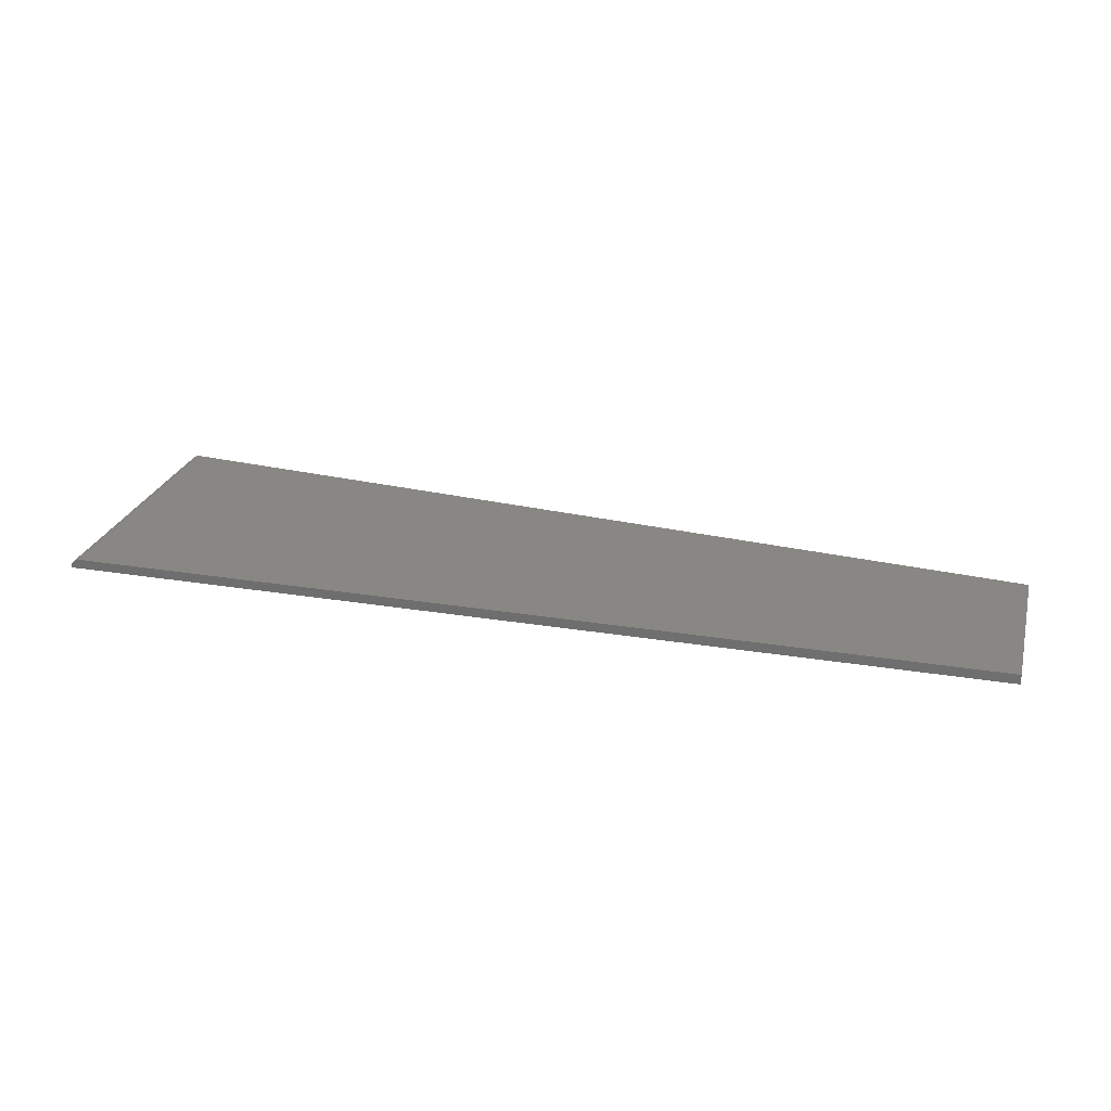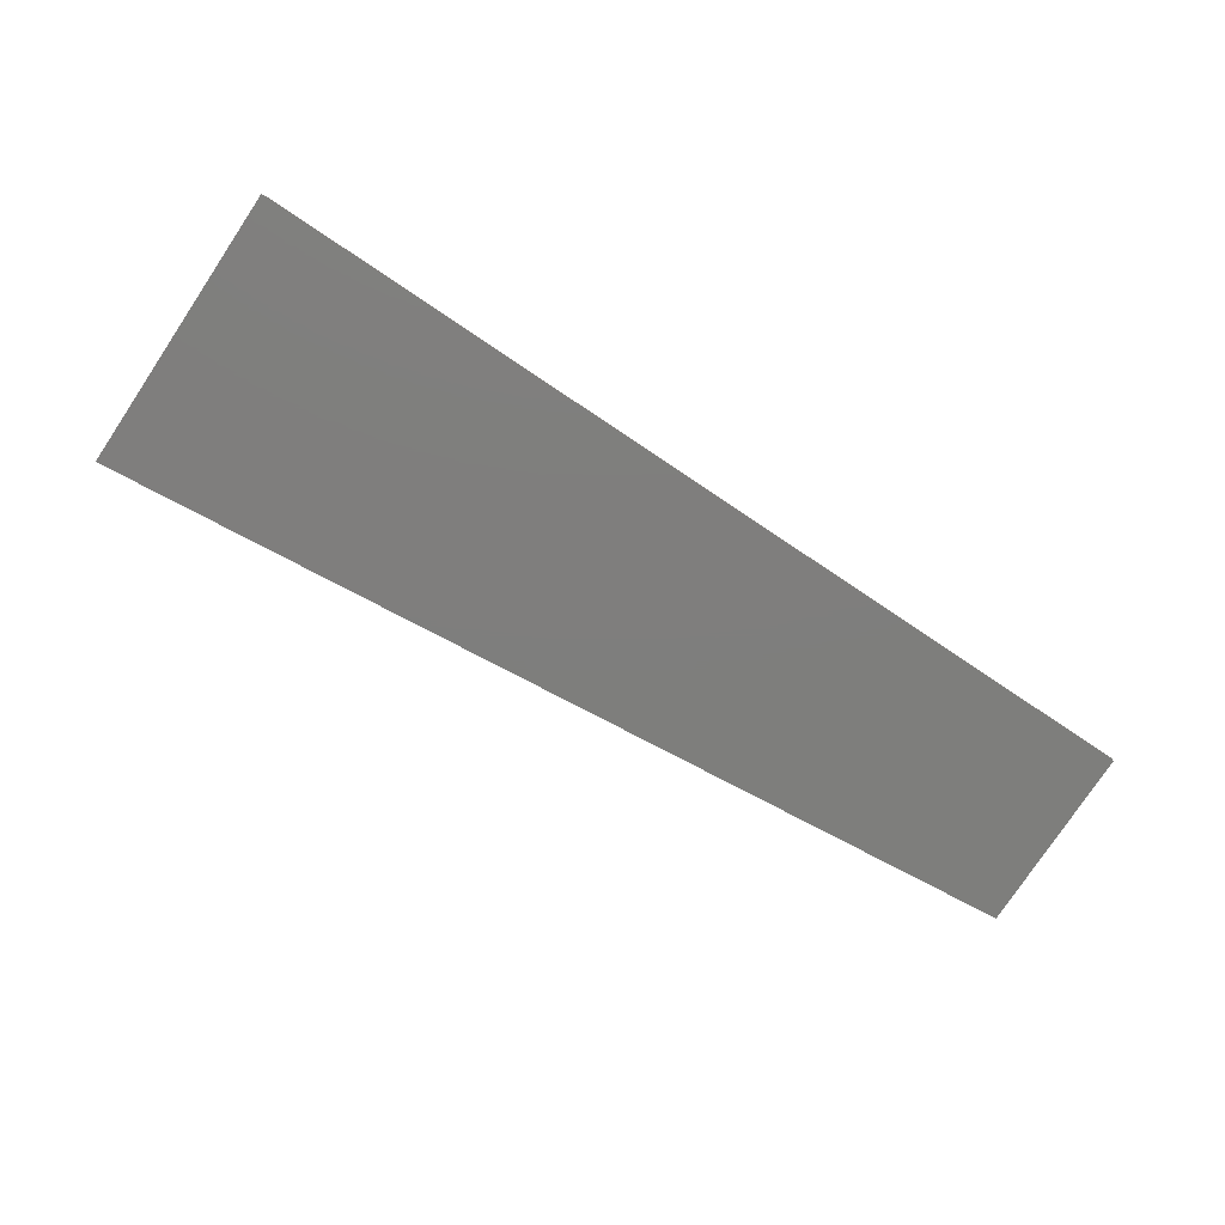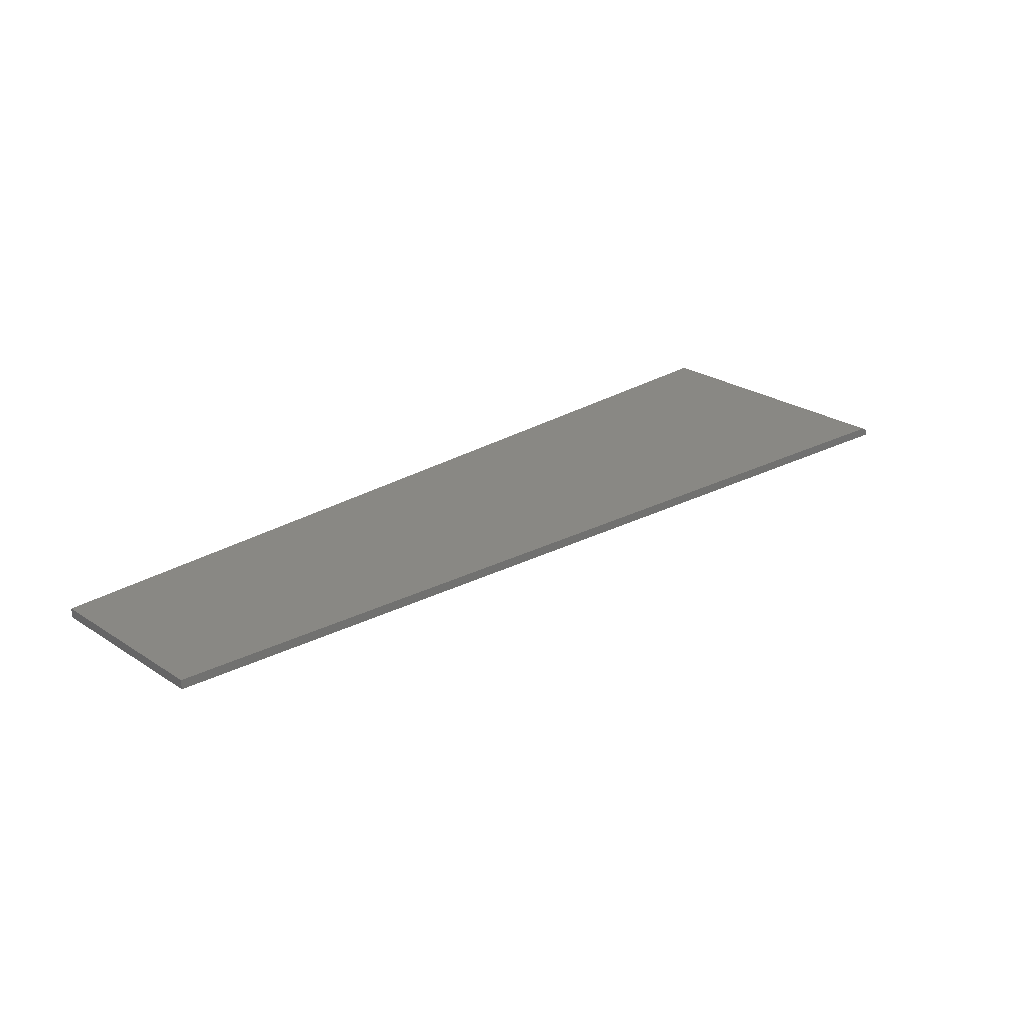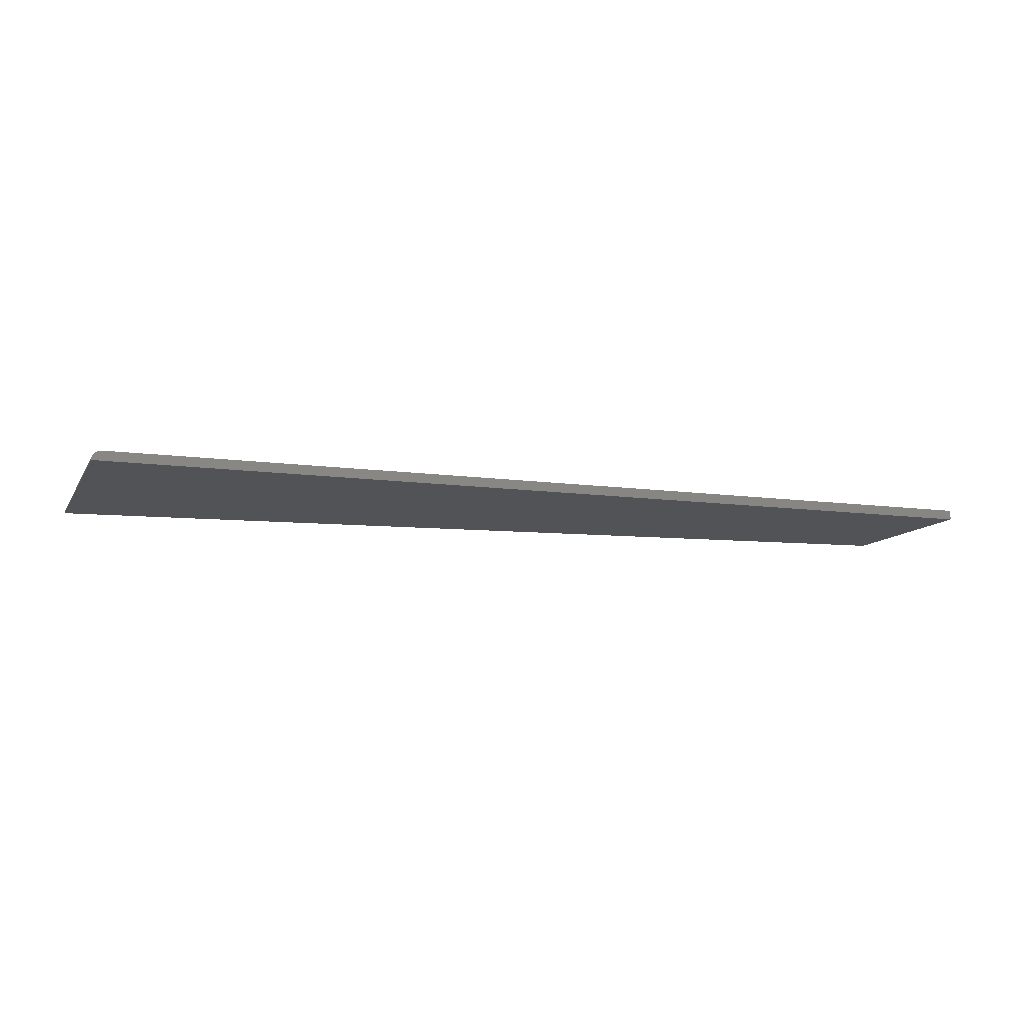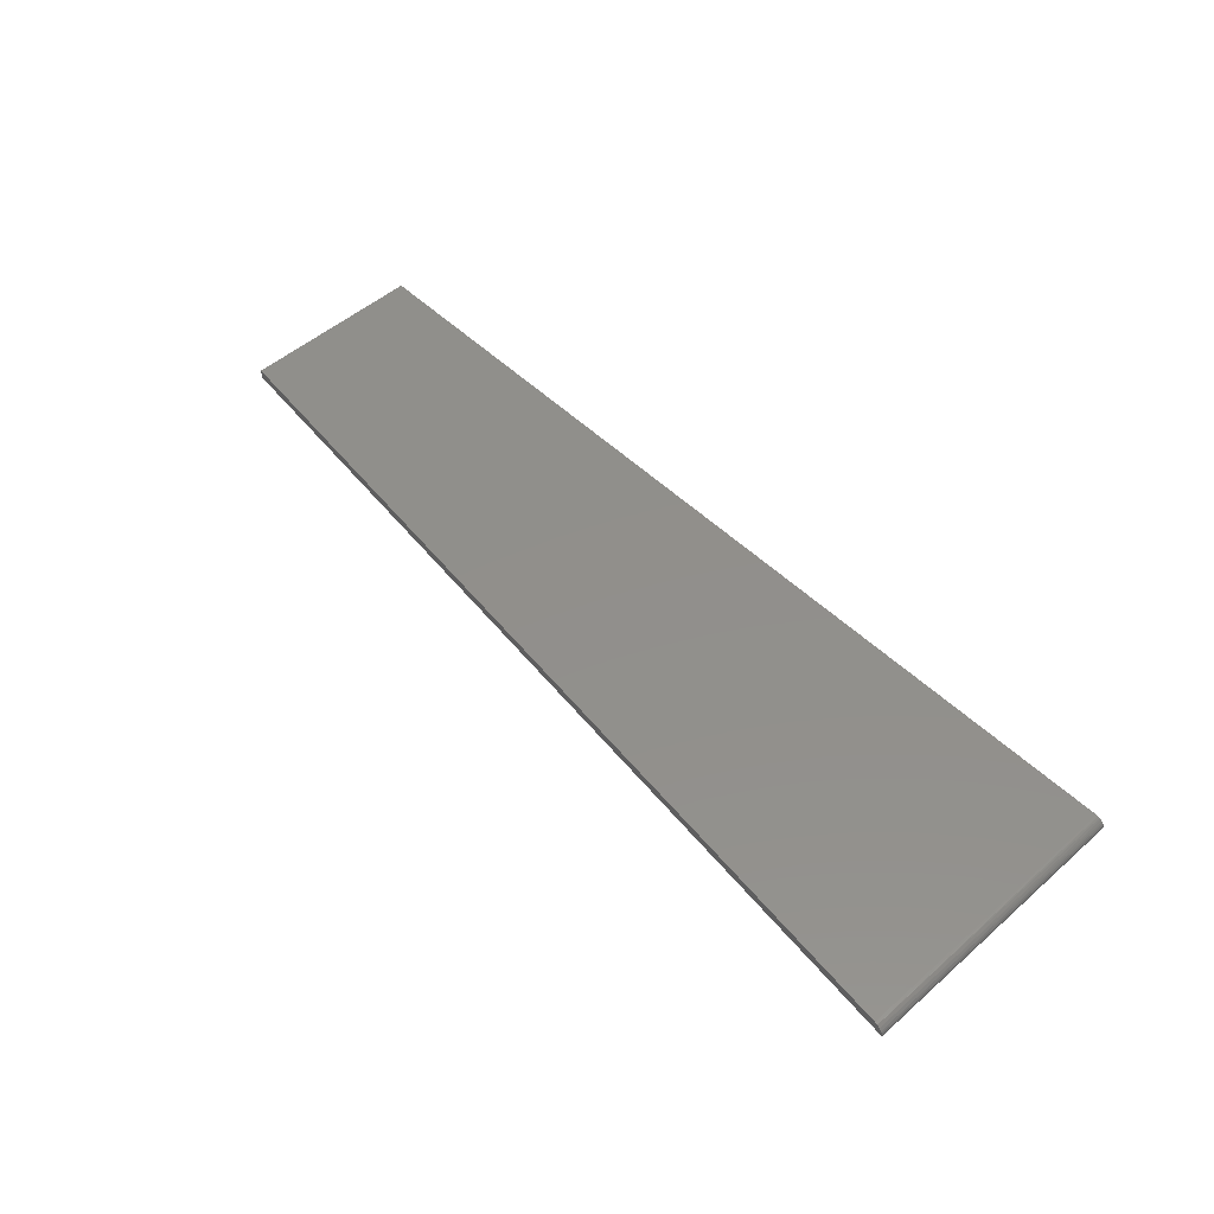
<metadata>
{"format":"stl","ext":"stl","renderer":"f3d","projection":"perspective","resolution":1024,"background":"white","views":[{"elev":25.4,"azim":-165.1,"up":"+Y"},{"elev":-78.0,"azim":146.3,"up":"+Y"},{"elev":26.1,"azim":-44.5,"up":"+Y"},{"elev":-10.7,"azim":160.8,"up":"+Y"},{"elev":50.9,"azim":46.4,"up":"+Y"}]}
</metadata>
<code>
# stl→obj: 20 verts, 36 faces
v -0.007812 8.24e-17 -0.07812
v -0.00539 -0.0003852 0.1503
v -0.006288 -0.0001501 -0.07812
v -0.007812 9.506e-17 0.15
v -0.002288 -0.002288 -0.07812
v -0.003472 -0.001317 -0.07812
v -0.003202 -0.001505 0.1505
v -0.001546 -0.003147 0.1507
v -0.004823 -0.0005947 -0.07812
v 1.402e-17 -0.007812 0.1508
v 0 -0.007812 -0.07812
v -0.0001348 -0.006368 0.1508
v -0.0001501 -0.006288 -0.07812
v -0.0006153 -0.004774 0.1508
v -0.0005947 -0.004823 -0.07812
v -0.001317 -0.003472 -0.07812
v -0.75 0 -0.07812
v -0.75 8.327e-18 0.07187
v -0.75 -0.007812 0.07187
v -0.75 -0.007812 -0.07812
f 1 2 3
f 1 4 2
f 5 6 7
f 7 8 5
f 7 6 2
f 2 6 9
f 2 9 3
f 10 11 12
f 12 11 13
f 12 13 14
f 14 13 15
f 14 15 8
f 8 15 16
f 8 16 5
f 17 18 1
f 1 18 4
f 4 7 2
f 10 12 8
f 8 12 14
f 19 10 8
f 19 8 7
f 19 7 4
f 19 4 18
f 20 17 1
f 20 1 3
f 20 3 9
f 20 9 6
f 20 6 5
f 20 5 16
f 20 16 15
f 20 15 13
f 20 13 11
f 20 11 19
f 19 11 10
f 19 18 20
f 20 18 17

</code>
